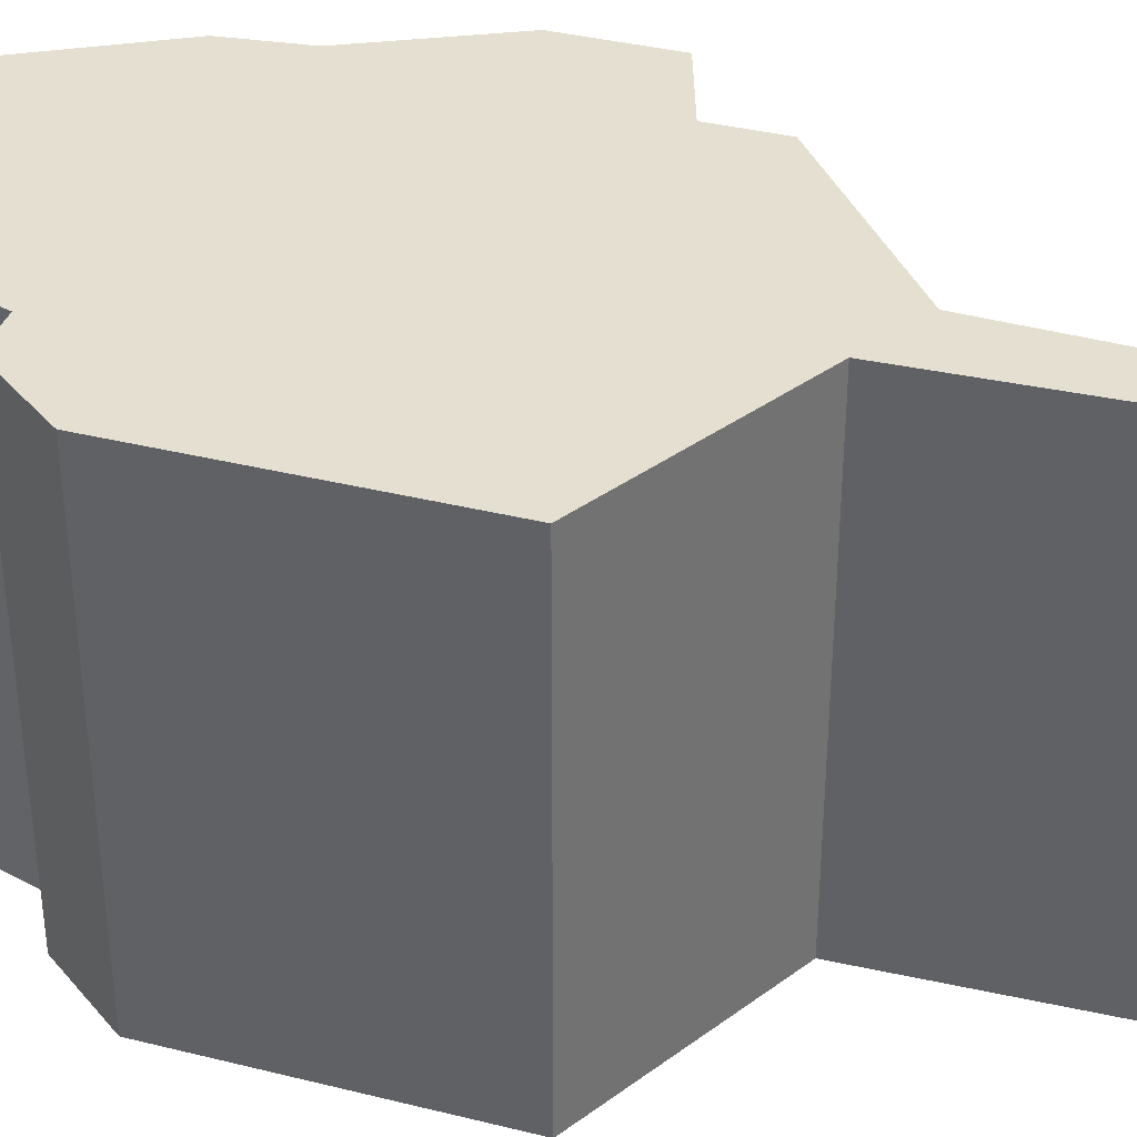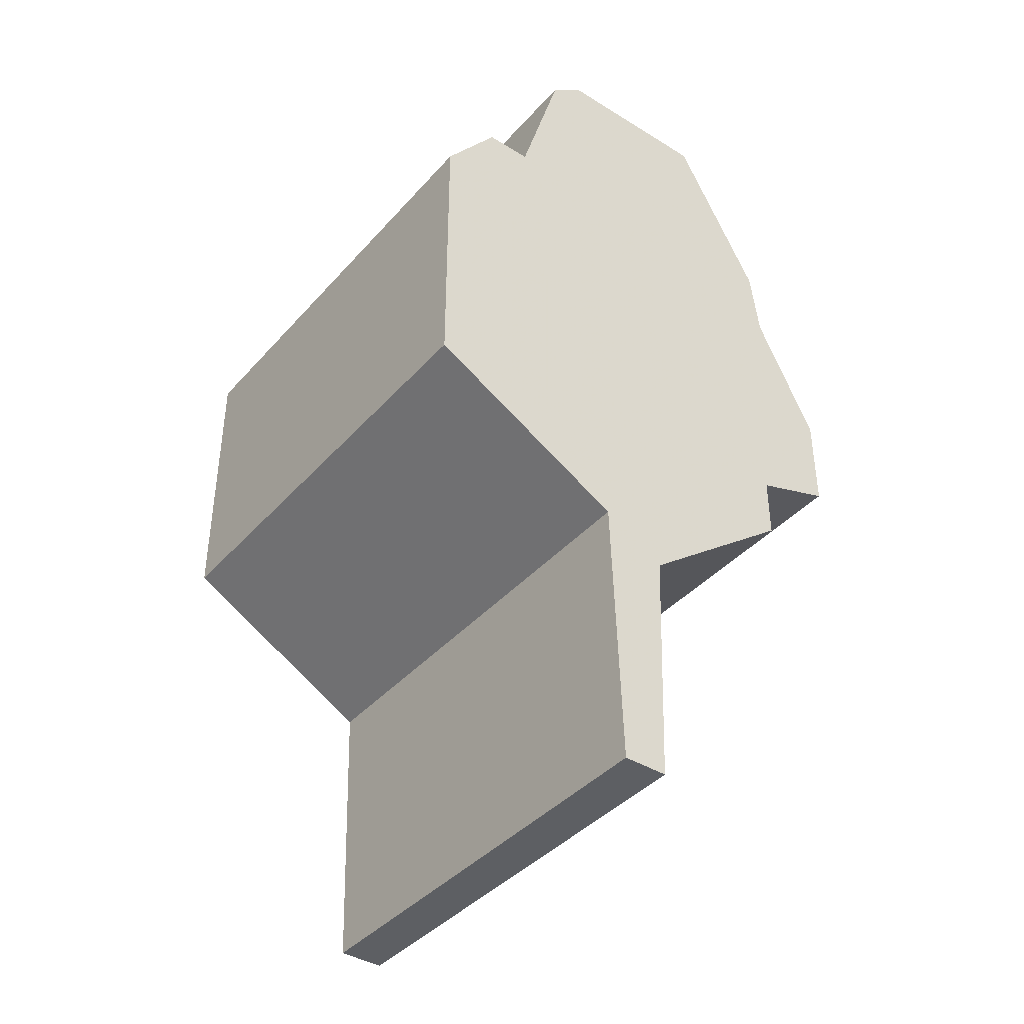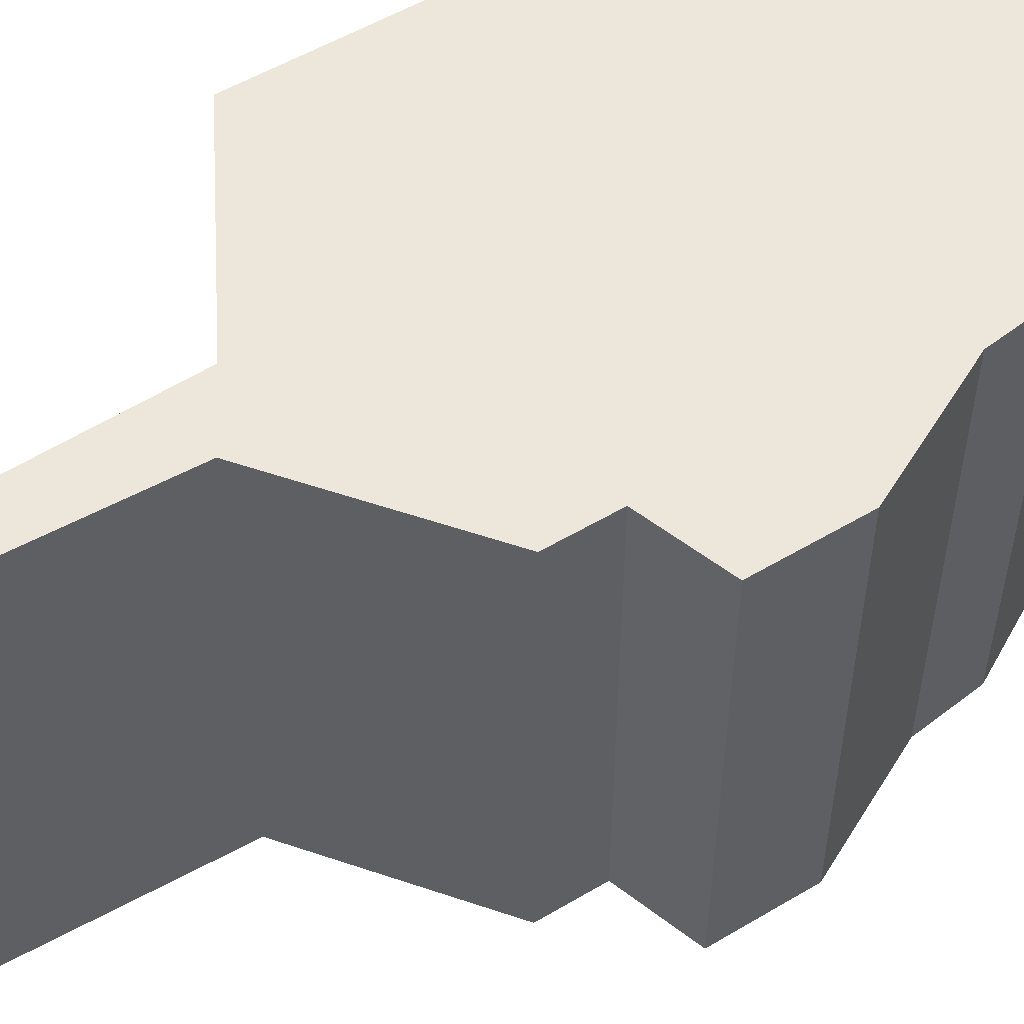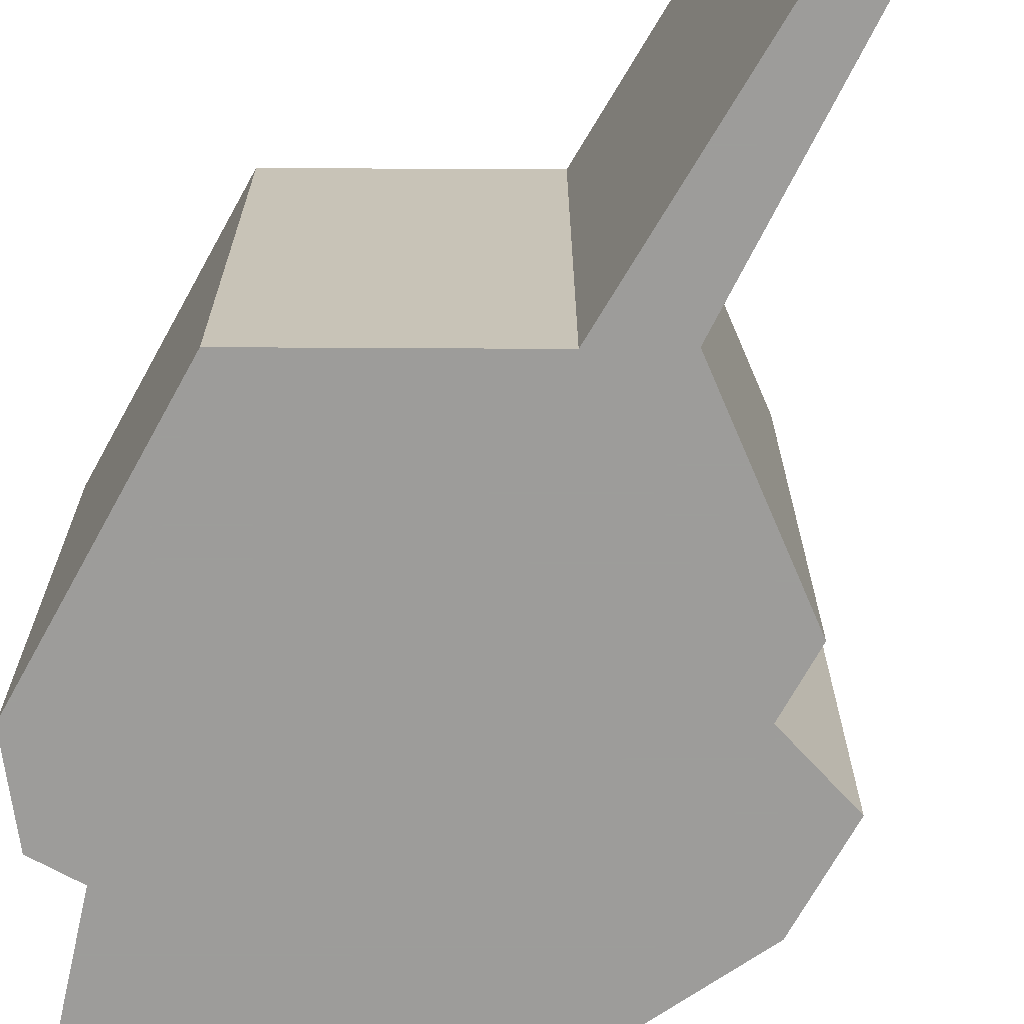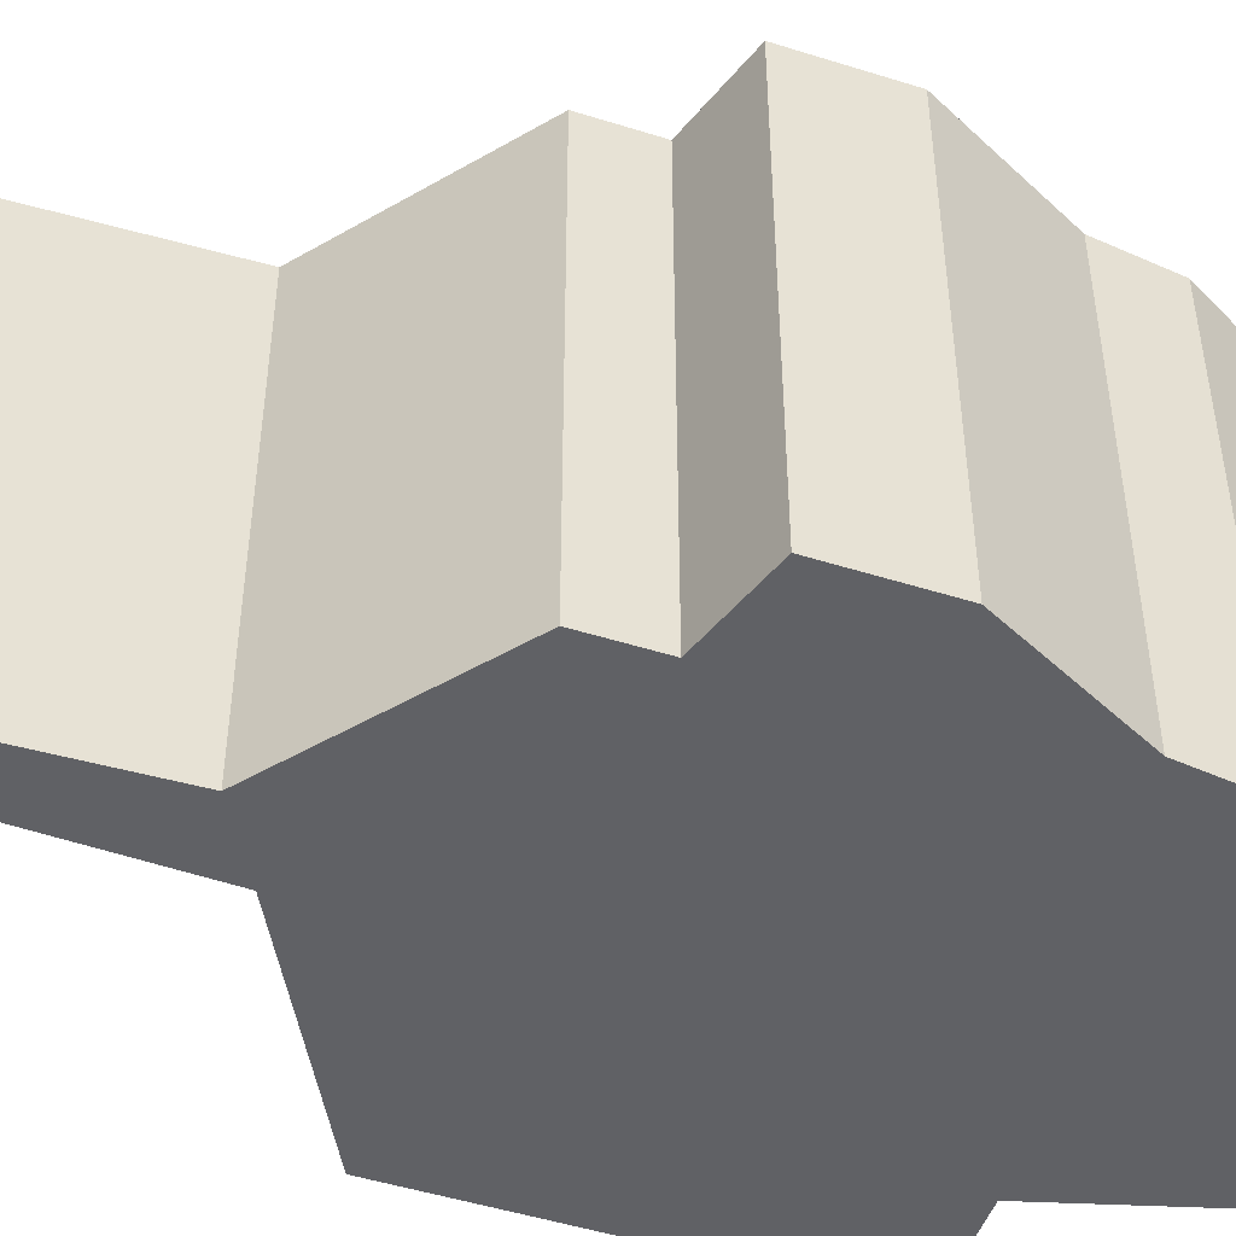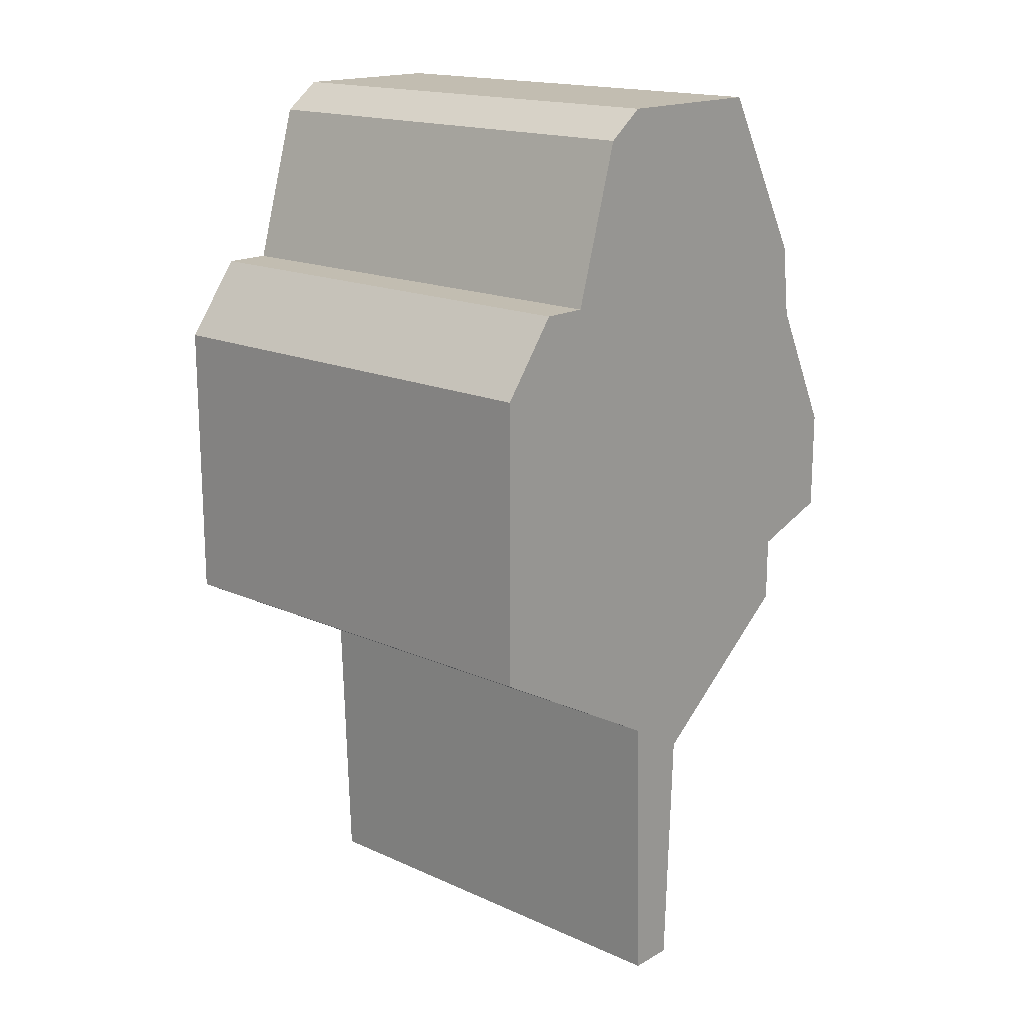
<metadata>
{"format":"obj","ext":"obj","renderer":"f3d","projection":"perspective","resolution":1024,"background":"white","views":[{"elev":36.8,"azim":-72.1,"up":"+Z"},{"elev":-40.4,"azim":-37.2,"up":"+Y"},{"elev":54.0,"azim":57.7,"up":"+Z"},{"elev":-70.3,"azim":-28.9,"up":"+Z"},{"elev":-48.9,"azim":70.7,"up":"+Z"},{"elev":16.9,"azim":-47.9,"up":"+Y"}]}
</metadata>
<code>
g sbg_cityforest_df_tree07_s
v -0.12 0.99 0
v -0.17 0.82 0
v -0.22 0.82 0
v -0.28 0.74 0
v -0.28 0.43 0
v -0.06 0.31 0
v -0.05 0 0
v -0 0 0
v 0.01 0.27 0
v 0.19 0.41 0
v 0.19 0.48 0
v 0.28 0.51 0
v 0.28 0.62 0
v 0.21 0.76 0
v 0.2 0.84 0
v 0.1 1.02 0
v -0.08 1.02 0
v -0.12 0.99 0.5
v -0.17 0.82 0.5
v -0.22 0.82 0.5
v -0.28 0.74 0.5
v -0.28 0.43 0.5
v -0.06 0.31 0.5
v -0.05 0 0.5
v -0 0 0.5
v 0.01 0.27 0.5
v 0.19 0.41 0.5
v 0.19 0.48 0.5
v 0.28 0.51 0.5
v 0.28 0.62 0.5
v 0.21 0.76 0.5
v 0.2 0.84 0.5
v 0.1 1.02 0.5
v -0.08 1.02 0.5
g sbg_cityforest_df_tree07_s_0
f 17 16 2
f 16 15 2
f 15 14 2
f 12 11 13
f 11 14 13
f 14 11 2
f 6 11 10
f 9 6 10
f 9 8 7
f 9 7 6
f 5 2 11
f 5 4 2
f 4 3 2
f 6 5 11
f 17 2 1
f 17 33 16
f 33 17 34
f 16 32 15
f 32 16 33
f 15 31 14
f 31 15 32
f 12 28 11
f 28 12 29
f 13 29 12
f 29 13 30
f 14 30 13
f 30 14 31
f 11 27 10
f 27 11 28
f 10 26 9
f 26 10 27
f 8 24 7
f 24 8 25
f 9 25 8
f 25 9 26
f 7 23 6
f 23 7 24
f 5 21 4
f 21 5 22
f 3 19 2
f 19 3 20
f 4 20 3
f 20 4 21
f 6 22 5
f 22 6 23
f 2 18 1
f 18 2 19
f 1 34 17
f 34 1 18
f 19 33 34
f 19 32 33
f 19 31 32
f 30 28 29
f 30 31 28
f 19 28 31
f 27 28 23
f 27 23 26
f 24 25 26
f 23 24 26
f 28 19 22
f 19 21 22
f 19 20 21
f 28 22 23
f 18 19 34

</code>
